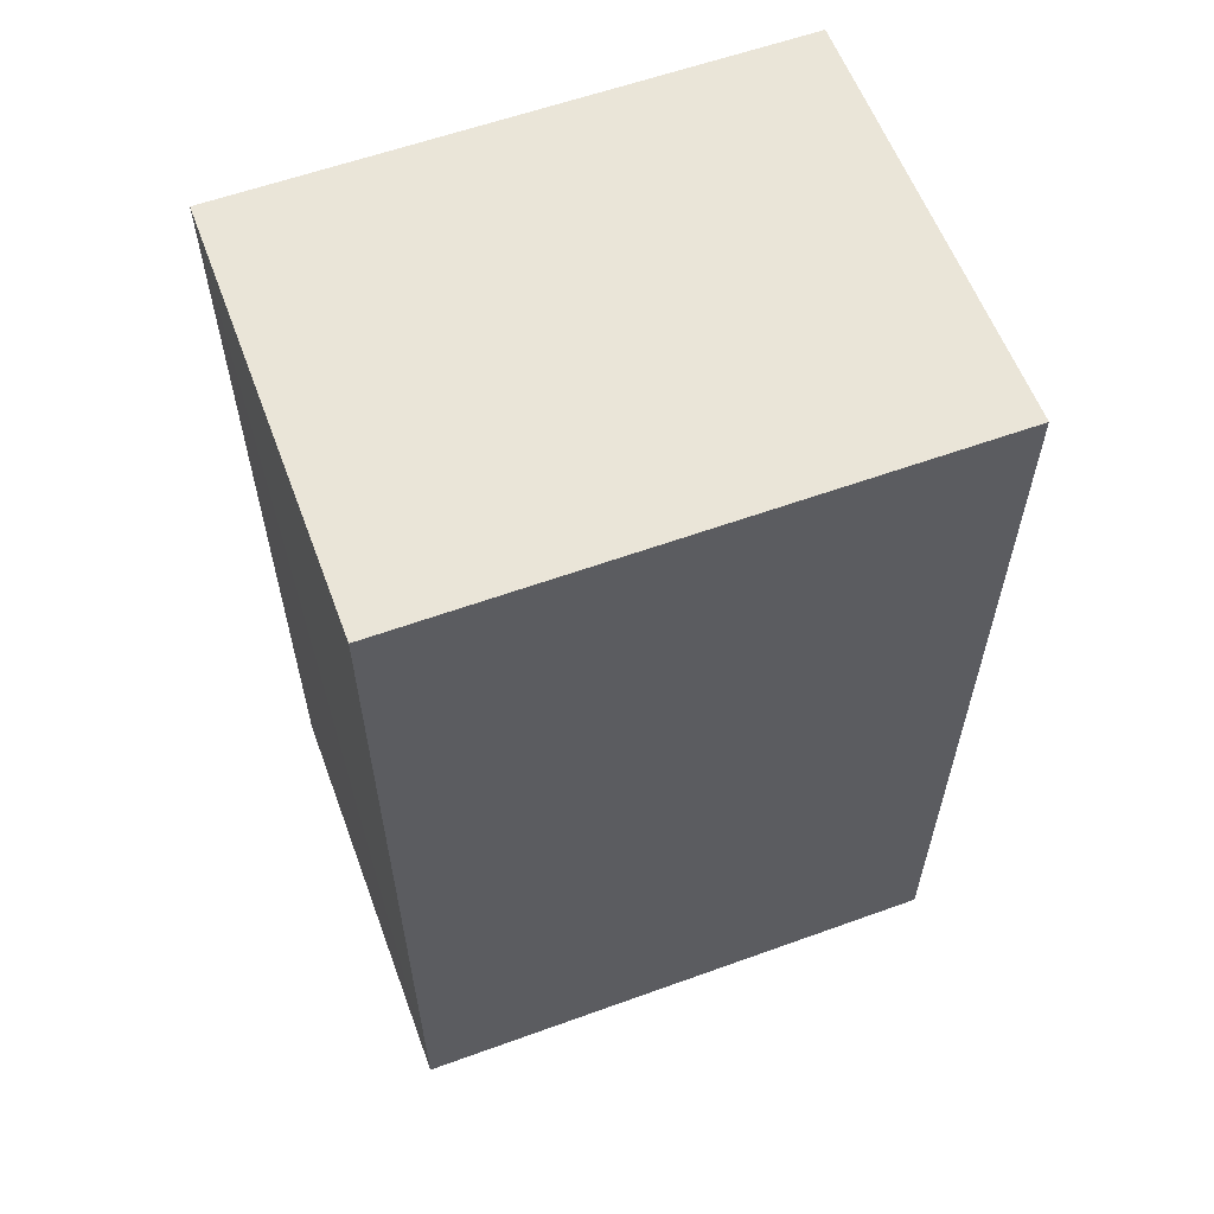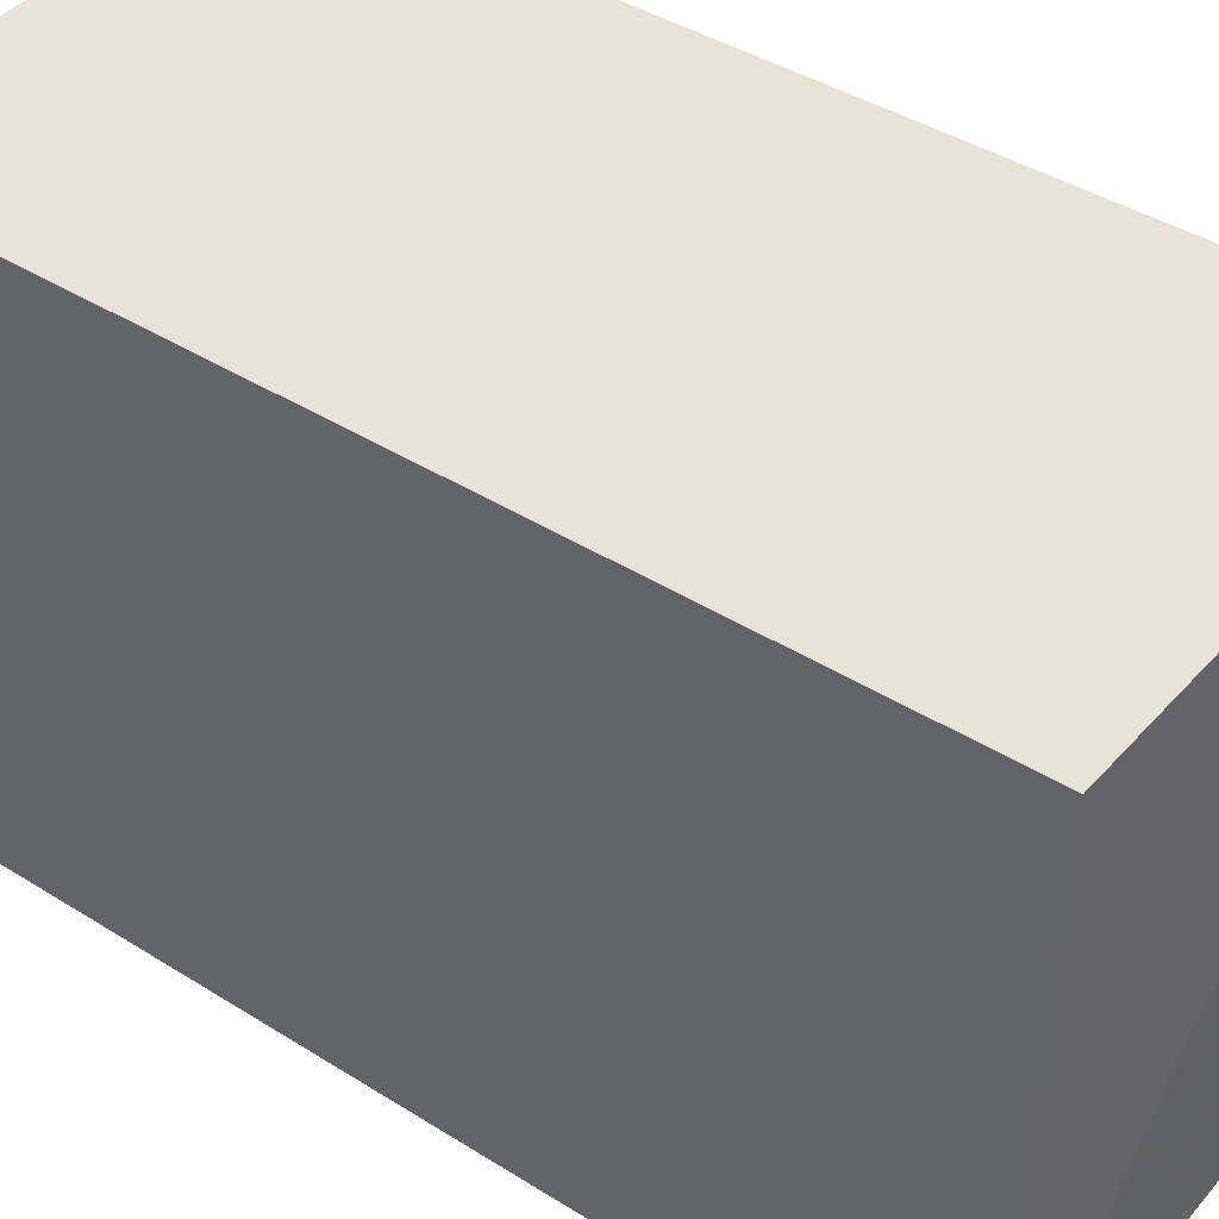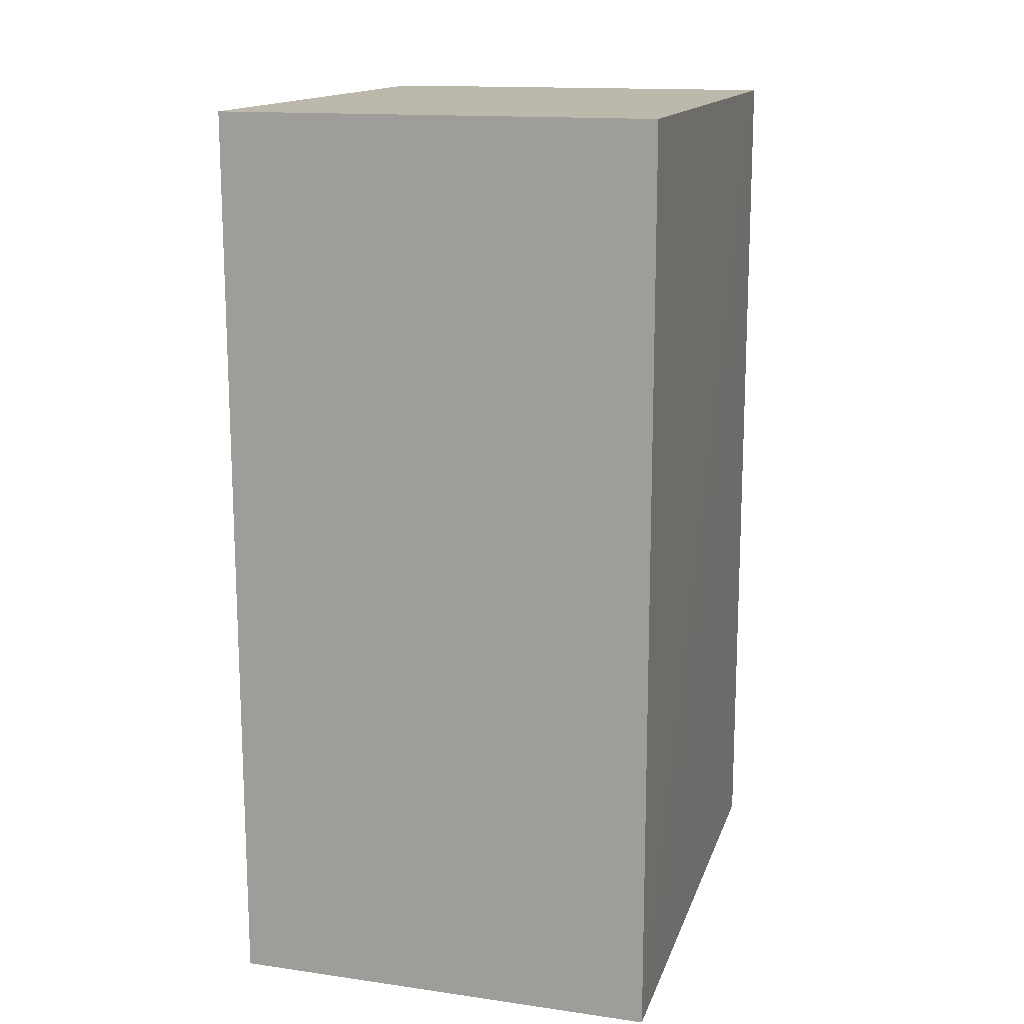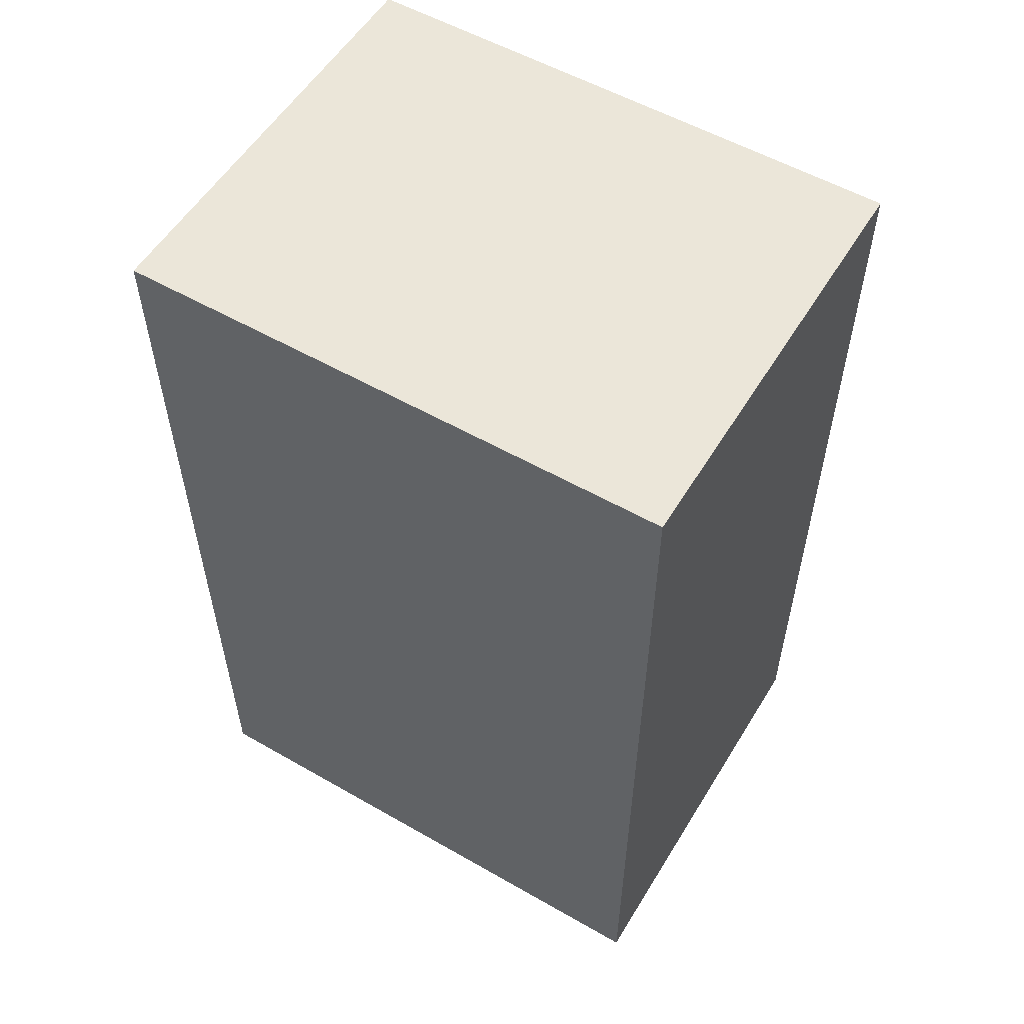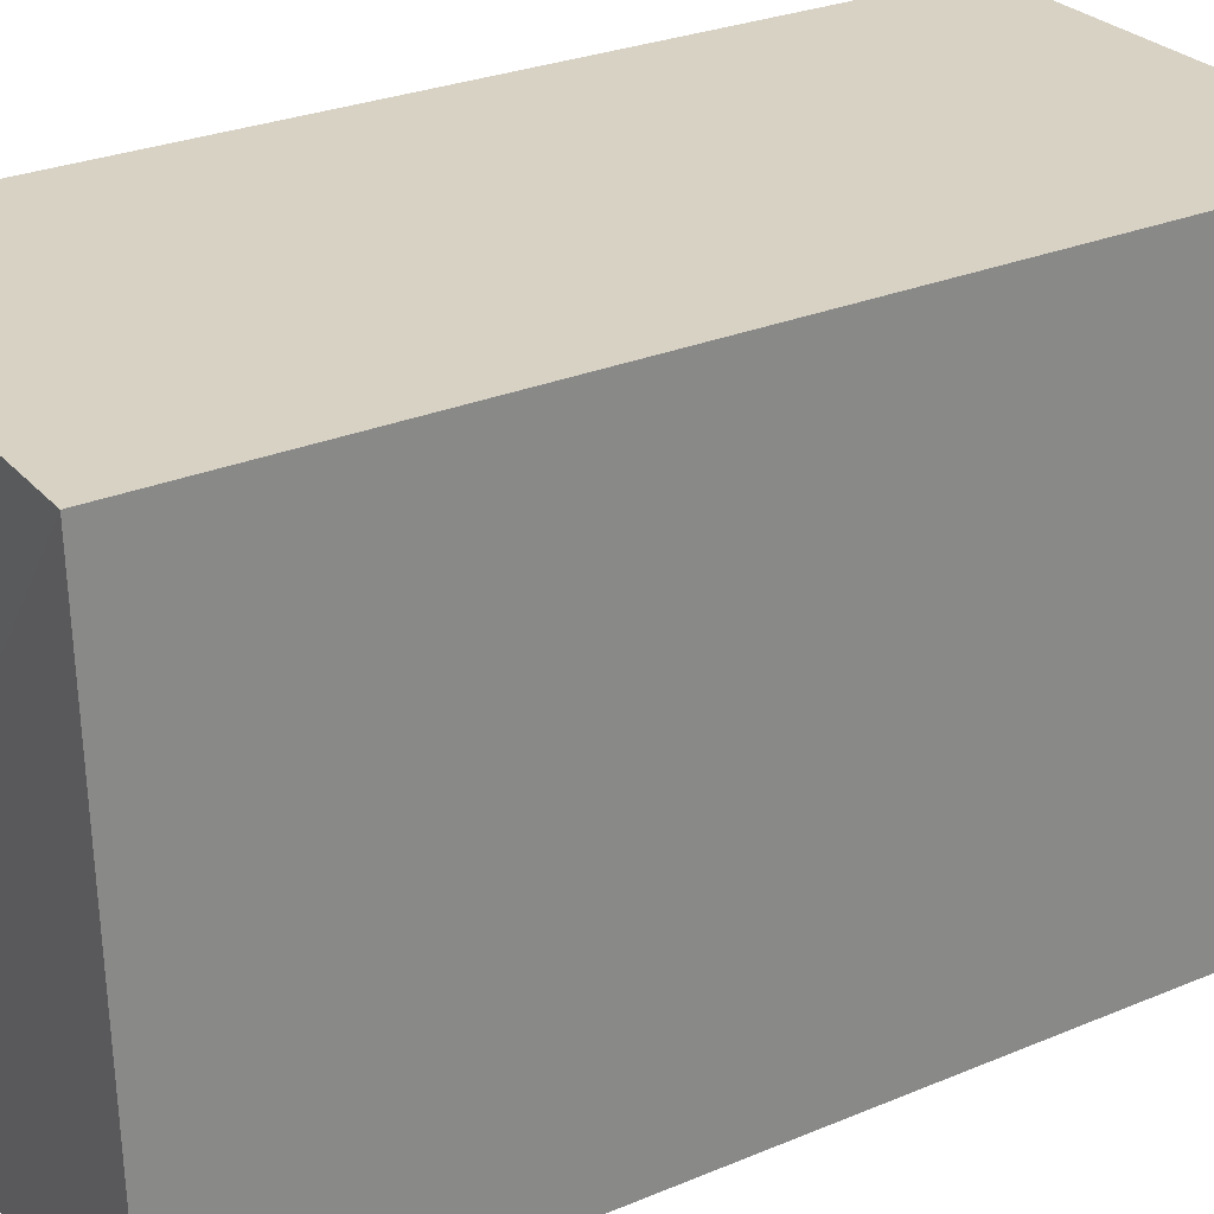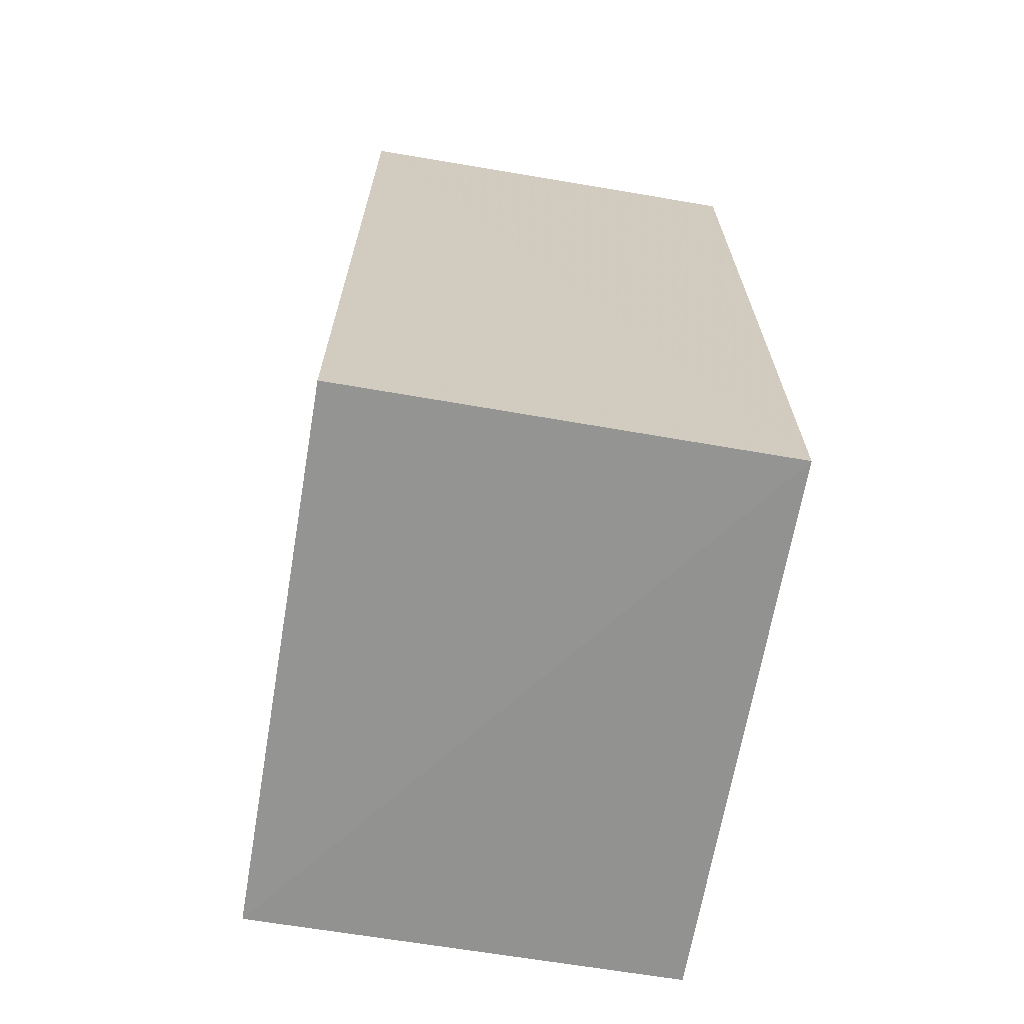
<metadata>
{"format":"obj","ext":"obj","renderer":"f3d","projection":"perspective","resolution":1024,"background":"white","views":[{"elev":59.4,"azim":-110.4,"up":"+Y"},{"elev":41.9,"azim":-52.9,"up":"+Z"},{"elev":14.8,"azim":15.7,"up":"+Y"},{"elev":55.5,"azim":-59.0,"up":"+Y"},{"elev":27.7,"azim":57.3,"up":"+Z"},{"elev":-67.3,"azim":-9.6,"up":"+Y"}]}
</metadata>
<code>
v -0.01448 -0.01323 0.02942
v -0.01448 -0.02959 0.02943
v -0.01448 -0.01323 0.01943
v -0.02226 -0.01323 0.01943
v -0.02226 -0.01323 0.02942
v -0.02226 -0.02944 0.01943
v -0.01448 -0.02943 0.01944
v -0.02225 -0.0295 0.02942
f 1 2 3
f 1 3 4
f 5 2 1
f 5 1 4
f 6 4 3
f 6 5 4
f 7 6 3
f 7 3 2
f 7 2 6
f 8 6 2
f 8 2 5
f 8 5 6

</code>
